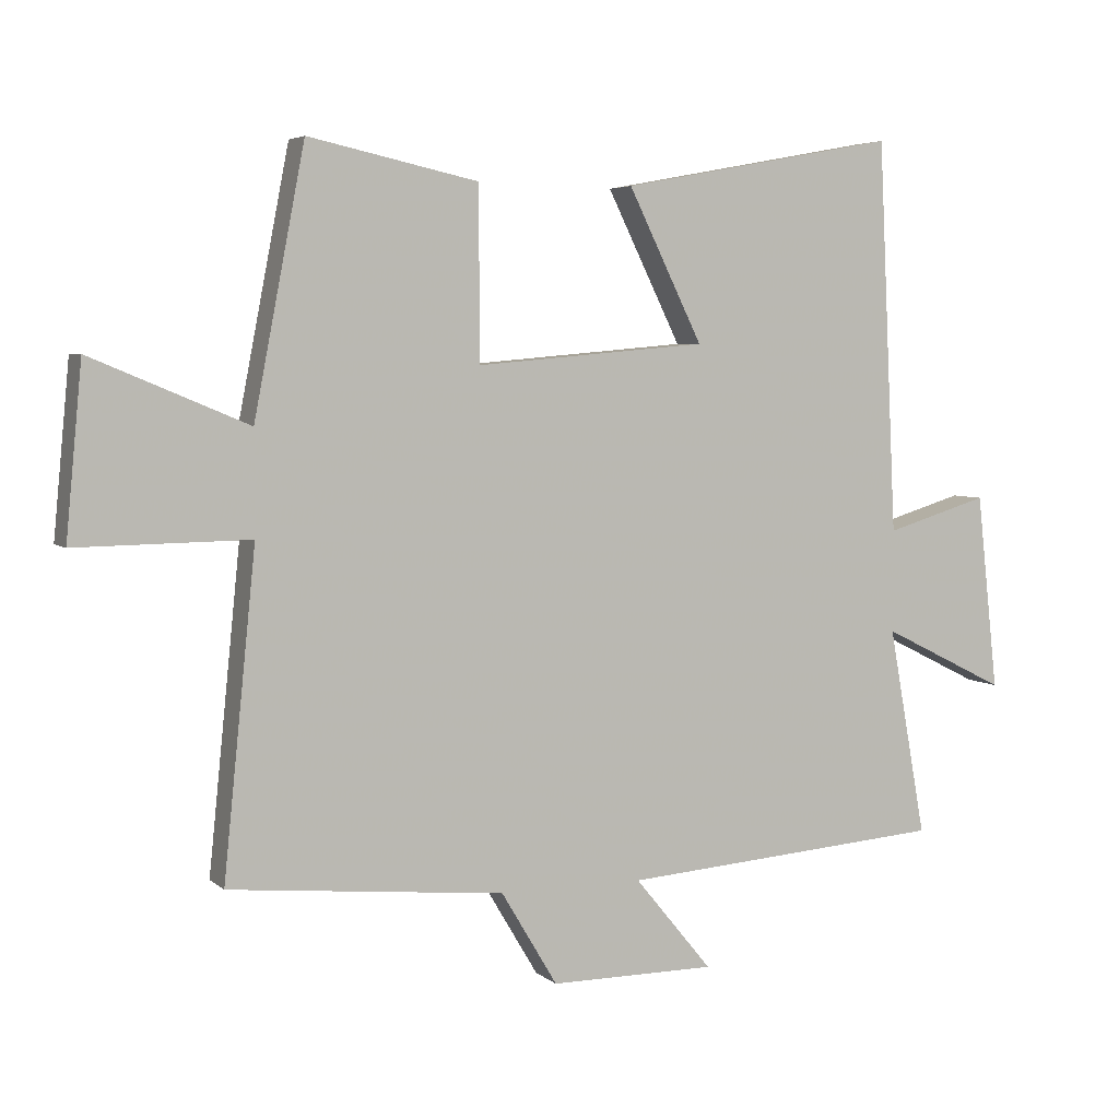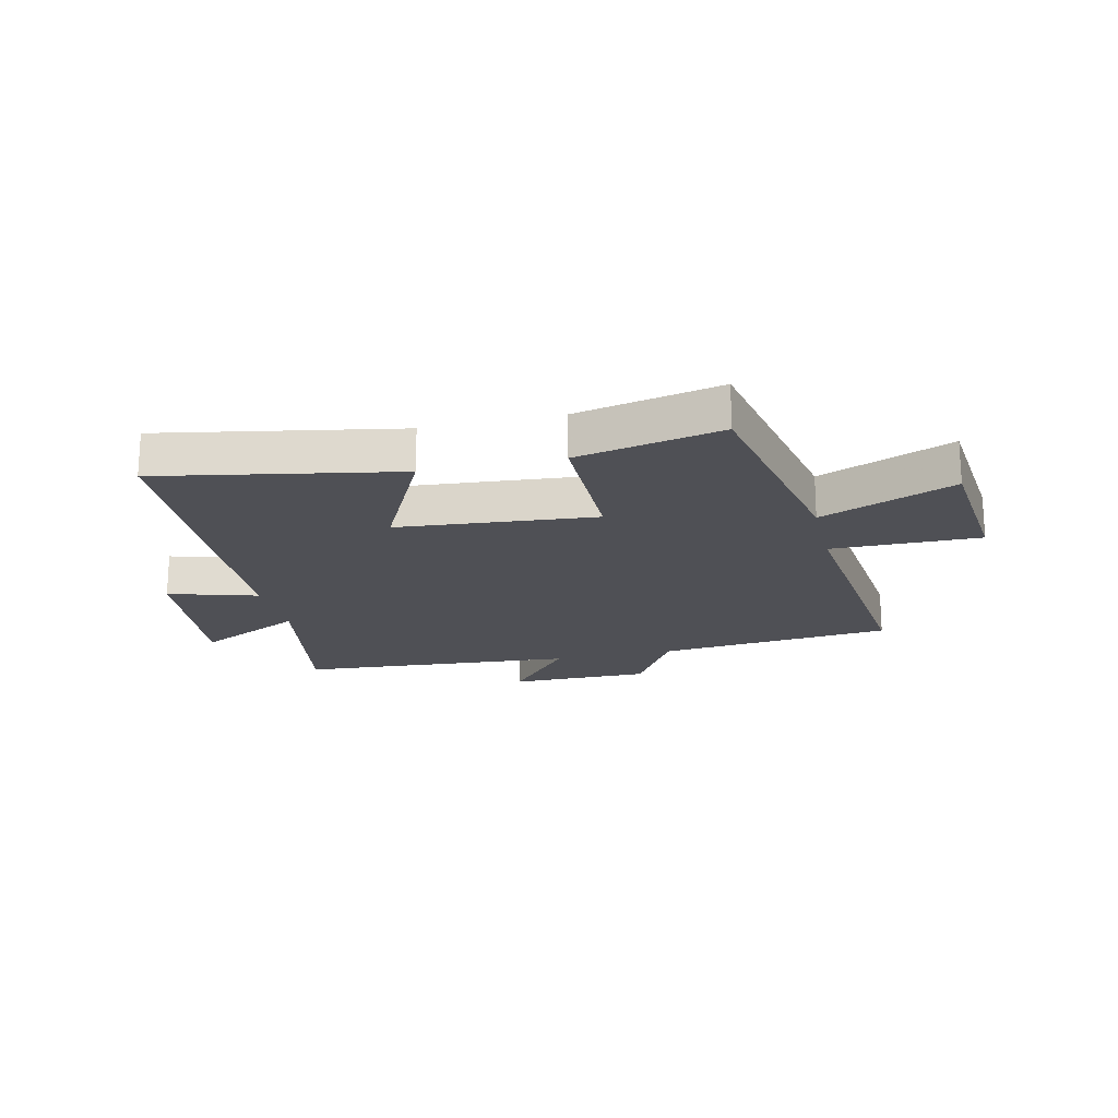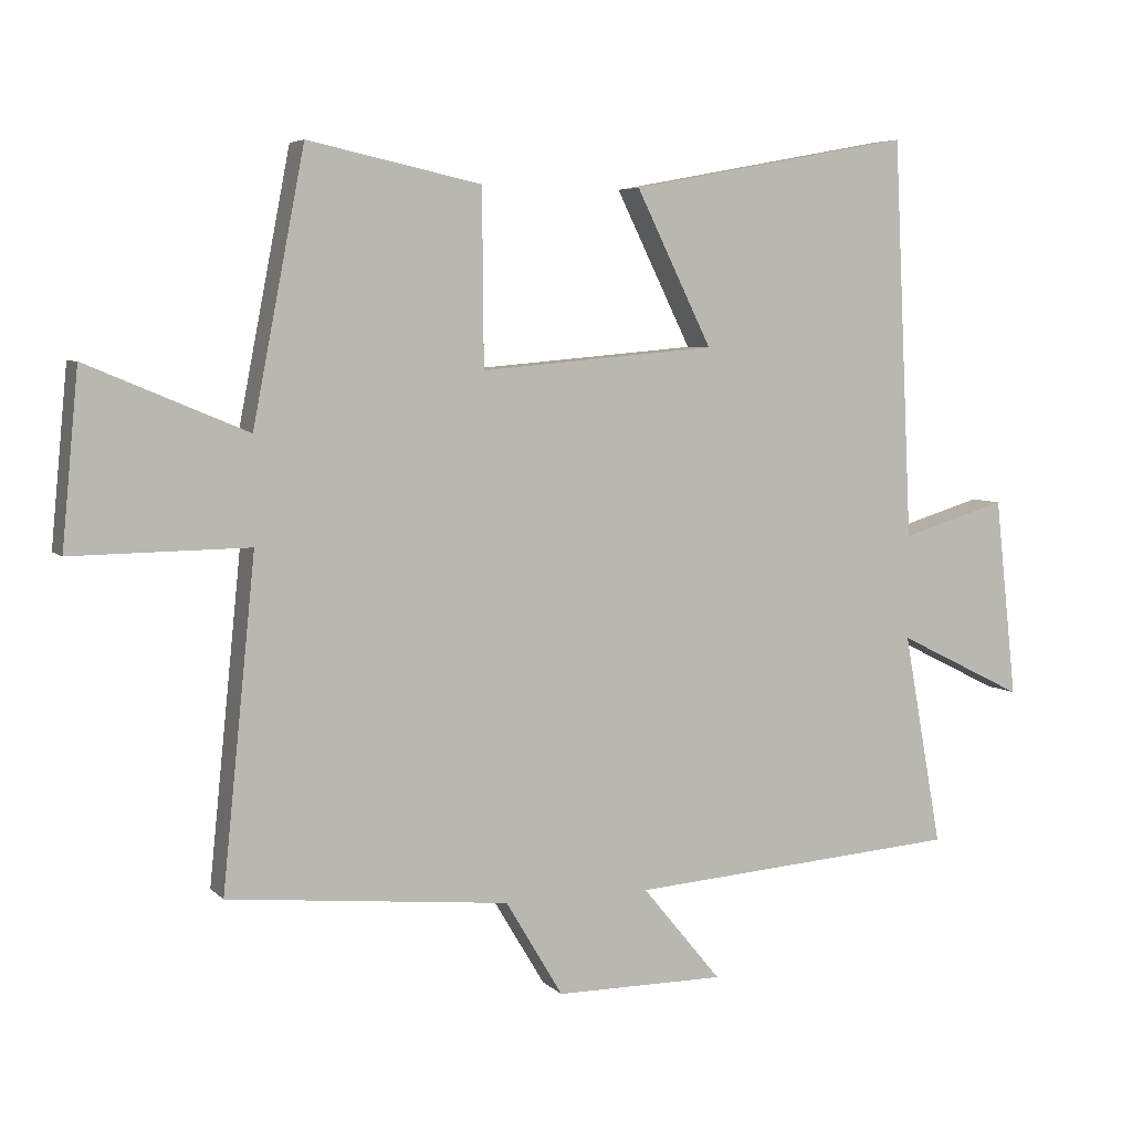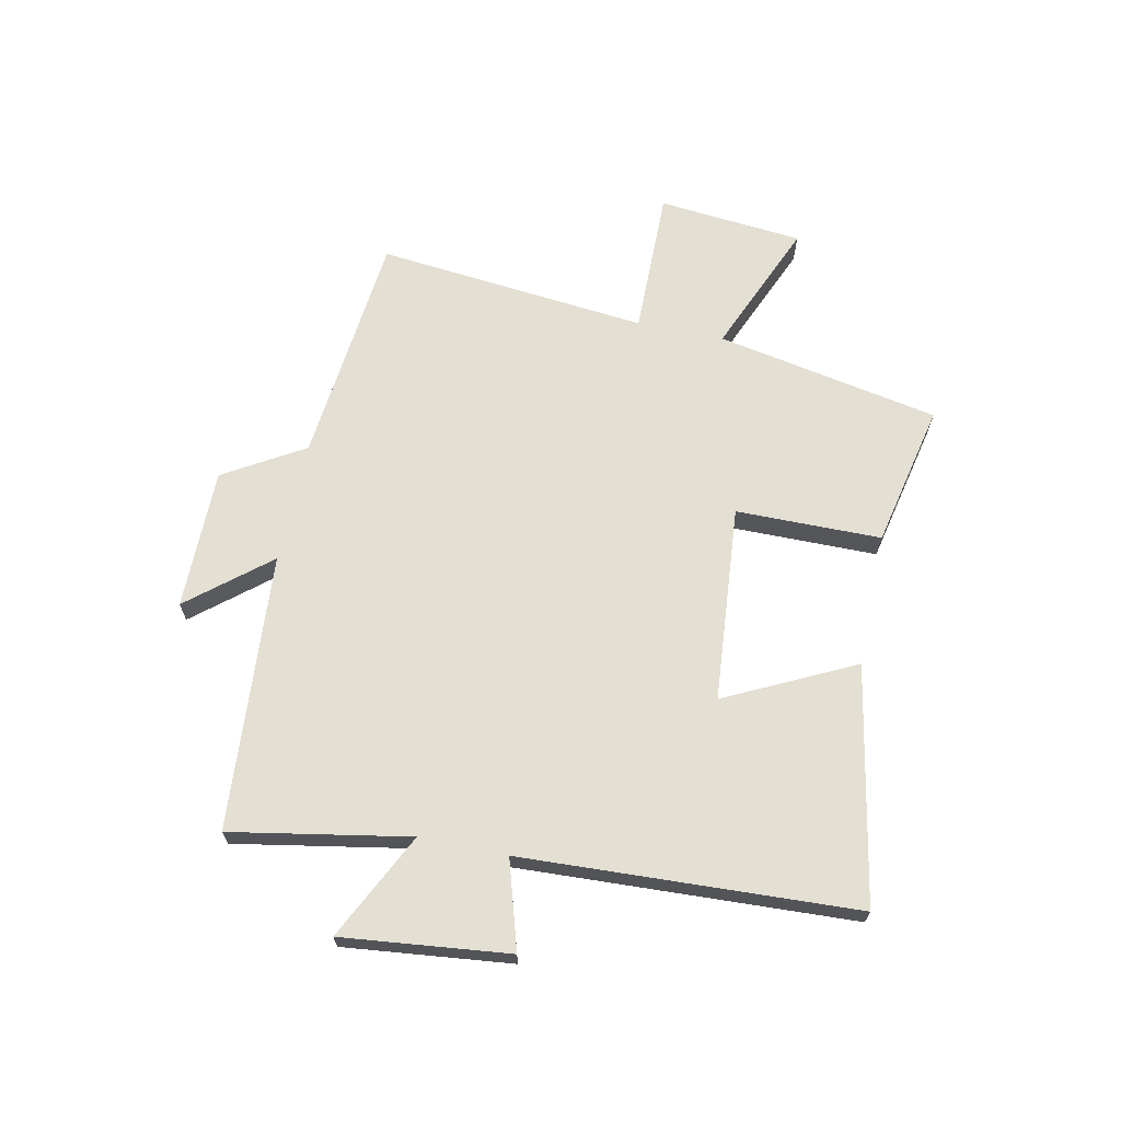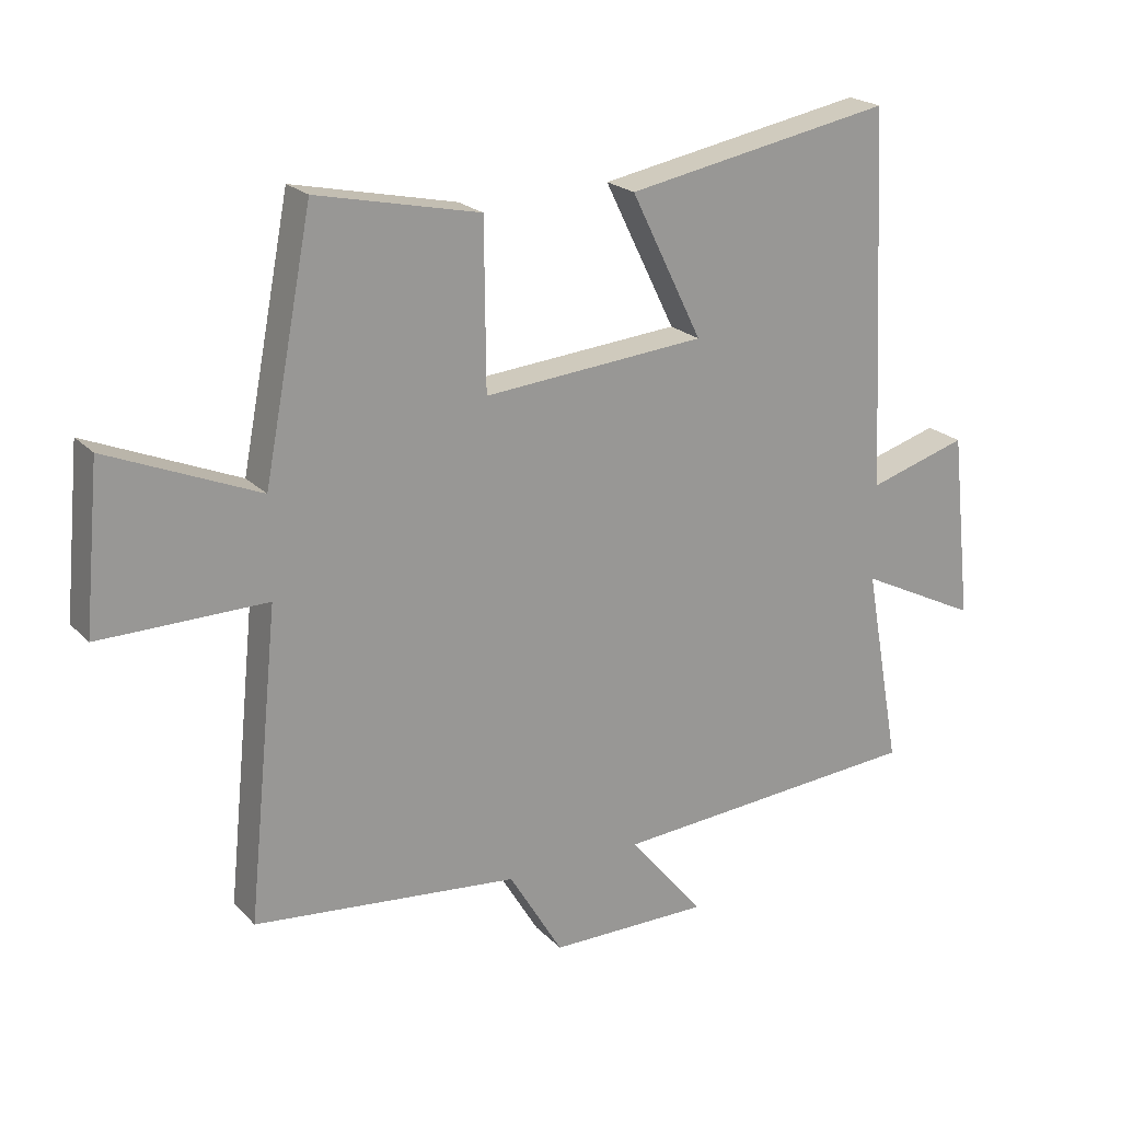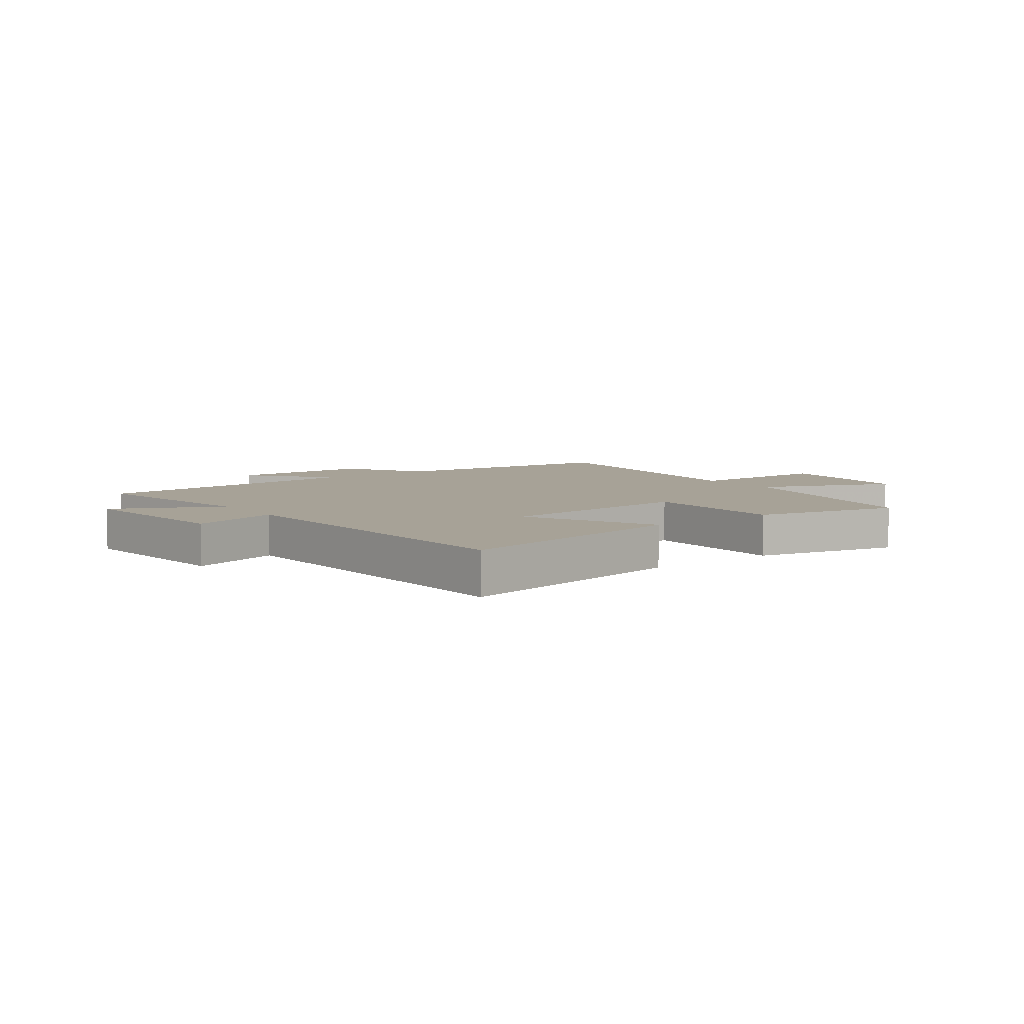
<metadata>
{"format":"obj","ext":"obj","renderer":"f3d","projection":"perspective","resolution":1024,"background":"white","views":[{"elev":4.7,"azim":155.8,"up":"+Z"},{"elev":-19.3,"azim":13.2,"up":"+Y"},{"elev":5.5,"azim":157.5,"up":"+Z"},{"elev":66.7,"azim":-78.2,"up":"+Y"},{"elev":21.3,"azim":149.5,"up":"+Z"},{"elev":6.6,"azim":-36.5,"up":"+Y"}]}
</metadata>
<code>
v 0.425 0.07 0.554
v 0.5 0.07 0.166
v 0.732 0.07 0.263
v 0.756 0.07 0.011
v 0.5 0.07 0.014
v 0.548 0.07 -0.459
v 0.14 0.07 -0.5
v 0.057 0.07 -0.639
v -0.189 0.07 -0.639
v -0.074 0.07 -0.5
v -0.556 0.07 -0.464
v -0.5 0.07 -0.155
v -0.685 0.07 -0.247
v -0.653 0.07 0.043
v -0.5 0.07 -0.003
v -0.472 0.07 0.577
v -0.06 0.07 0.5
v -0.17 0.07 0.277
v 0.172 0.07 0.247
v 0.174 0.07 0.5
v 0.425 0 0.554
v 0.5 0 0.166
v 0.732 0 0.263
v 0.756 0 0.011
v 0.5 0 0.014
v 0.548 0 -0.459
v 0.14 0 -0.5
v 0.057 0 -0.639
v -0.189 0 -0.639
v -0.074 0 -0.5
v -0.556 0 -0.464
v -0.5 0 -0.155
v -0.685 0 -0.247
v -0.653 0 0.043
v -0.5 0 -0.003
v -0.472 0 0.577
v -0.06 0 0.5
v -0.17 0 0.277
v 0.172 0 0.247
v 0.174 0 0.5
f 19 20 1 2
f 18 19 2
f 15 16 17 18
f 15 18 2
f 12 13 14 15
f 12 15 2
f 10 11 12 2
f 7 8 9 10
f 5 6 7 10
f 5 10 2 3
f 3 4 5
f 22 21 40 39
f 22 39 38
f 38 37 36 35
f 22 38 35
f 35 34 33 32
f 22 35 32
f 22 32 31 30
f 30 29 28 27
f 30 27 26 25
f 23 22 30 25
f 25 24 23
f 1 21 22 2
f 2 22 23 3
f 3 23 24 4
f 4 24 25 5
f 5 25 26 6
f 6 26 27 7
f 7 27 28 8
f 8 28 29 9
f 9 29 30 10
f 10 30 31 11
f 11 31 32 12
f 12 32 33 13
f 13 33 34 14
f 14 34 35 15
f 15 35 36 16
f 16 36 37 17
f 17 37 38 18
f 18 38 39 19
f 19 39 40 20
f 20 40 21 1

</code>
